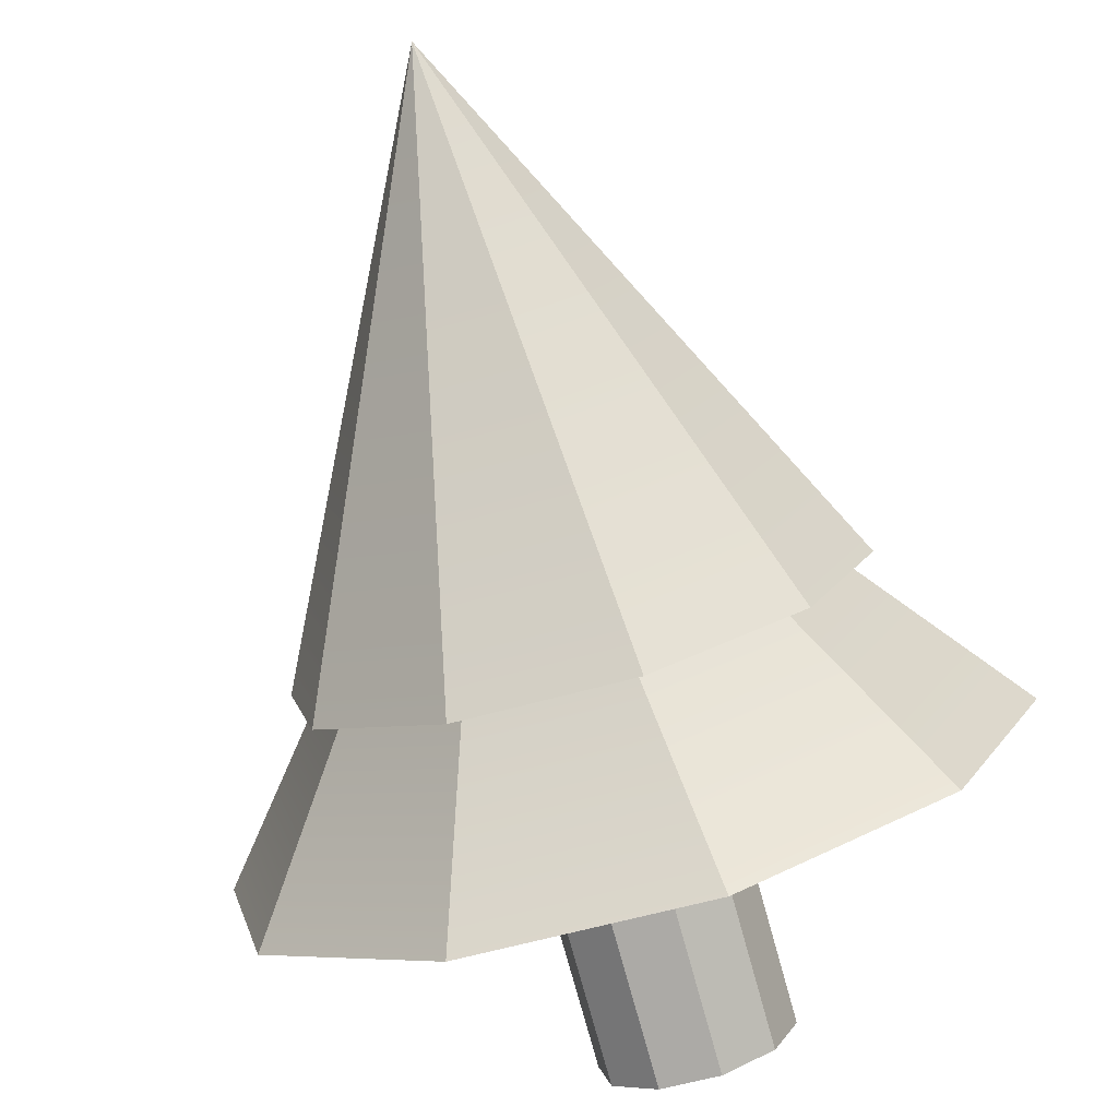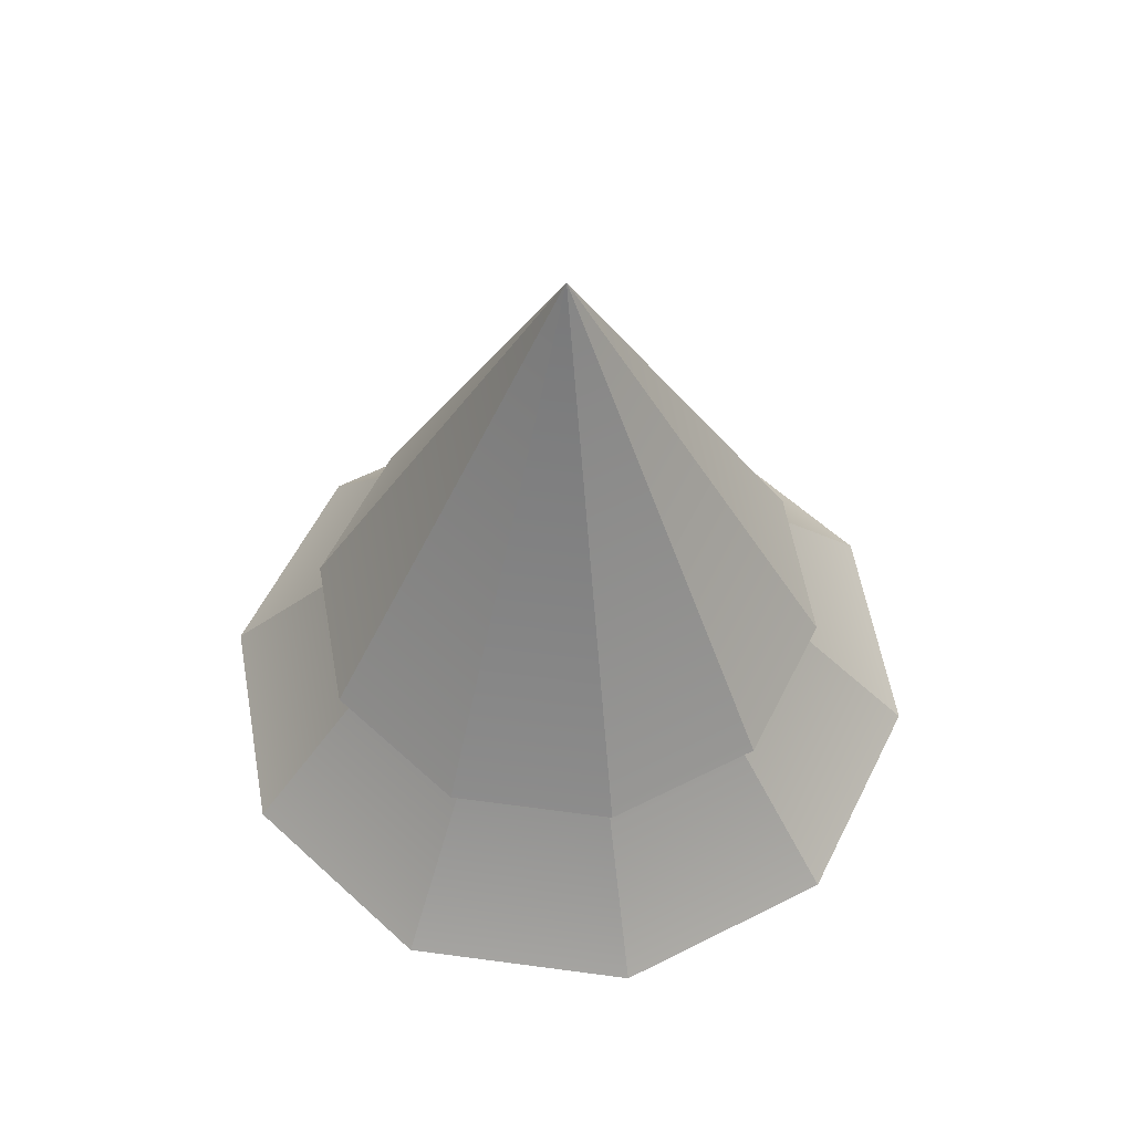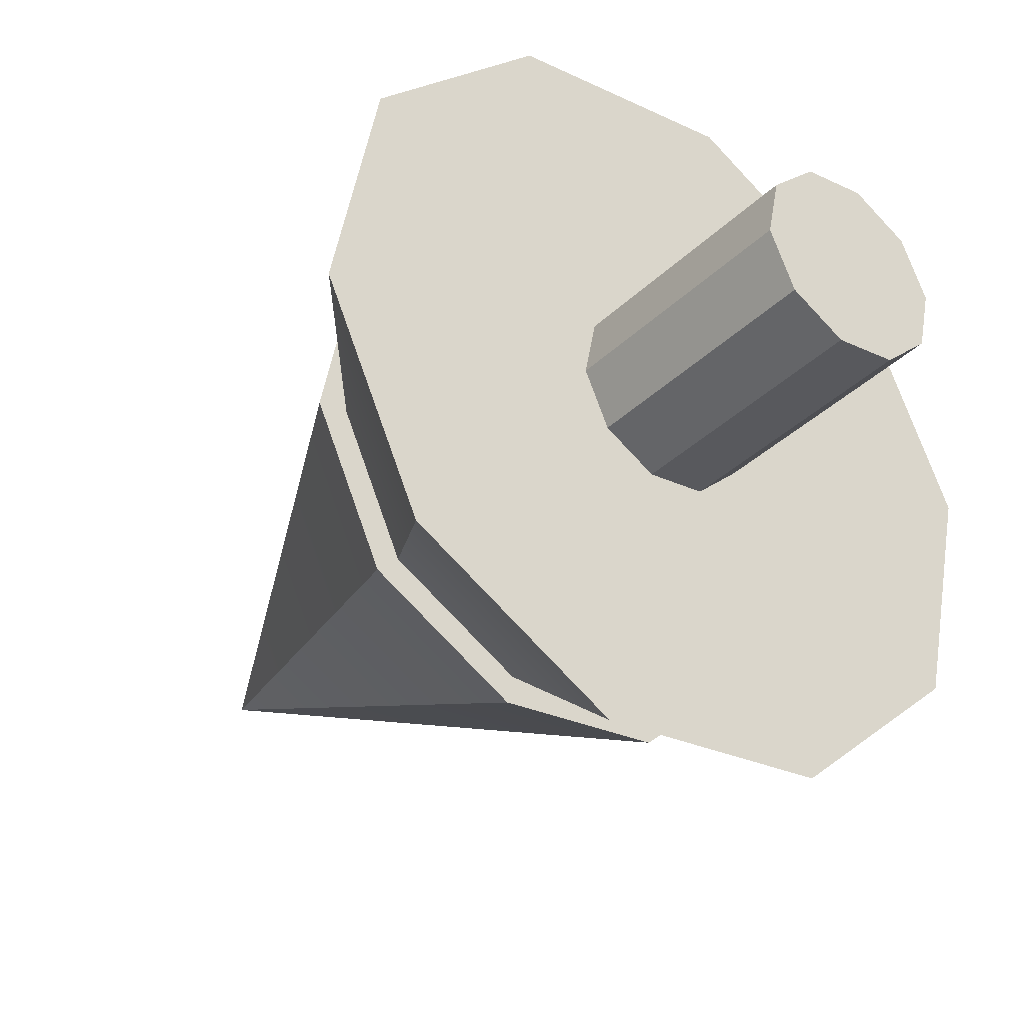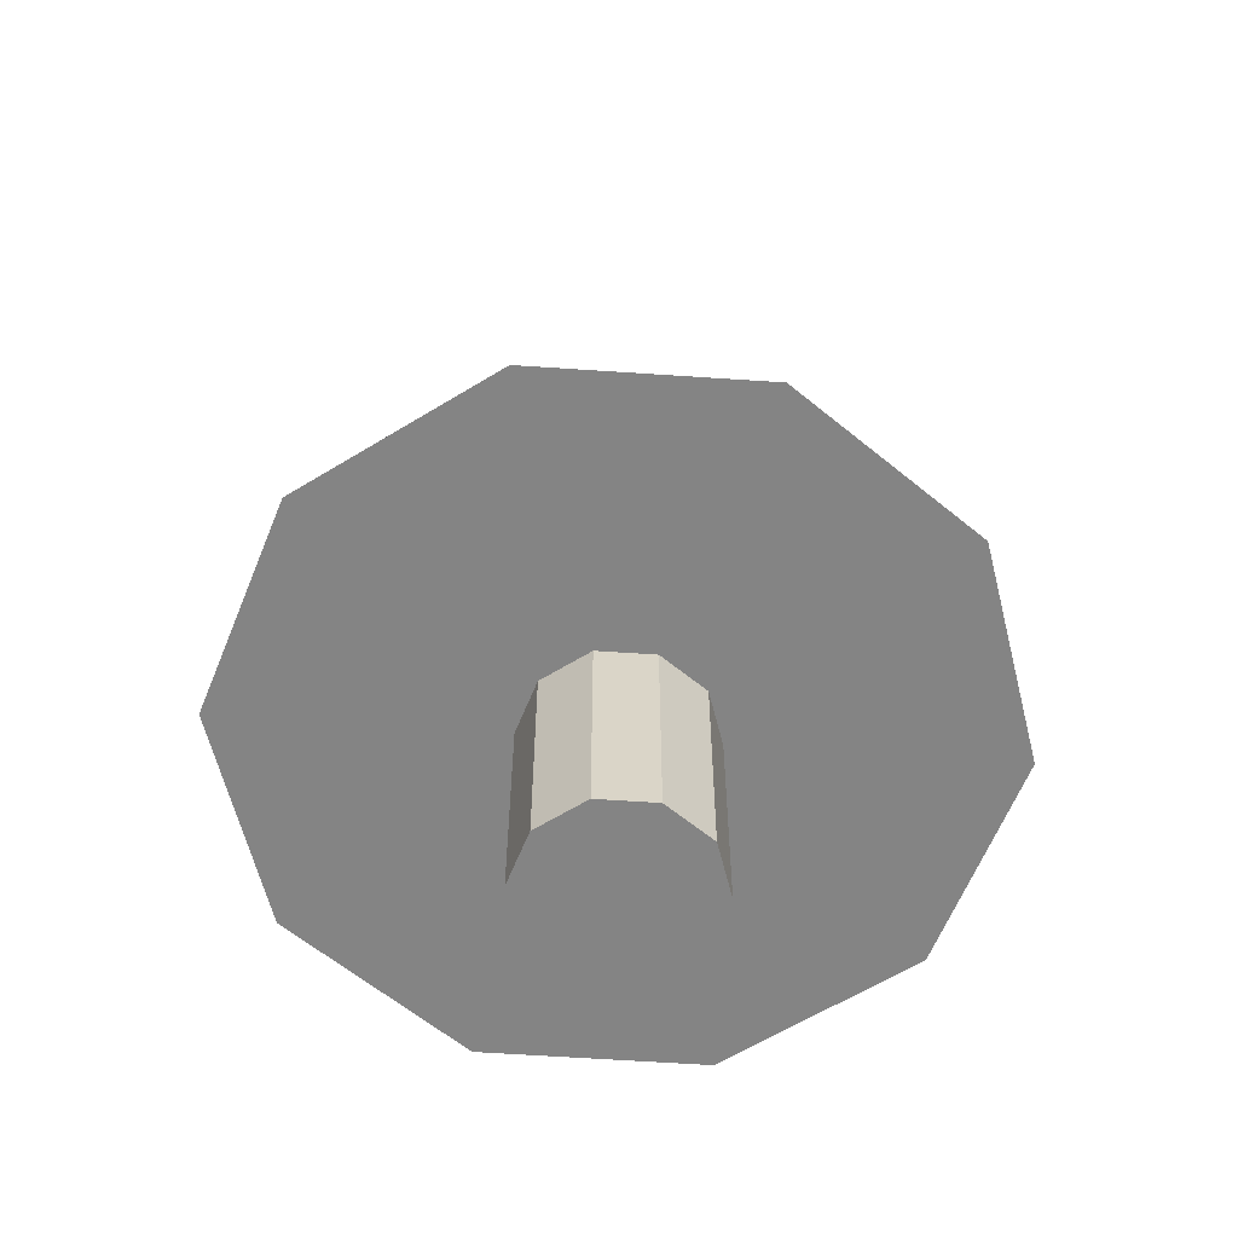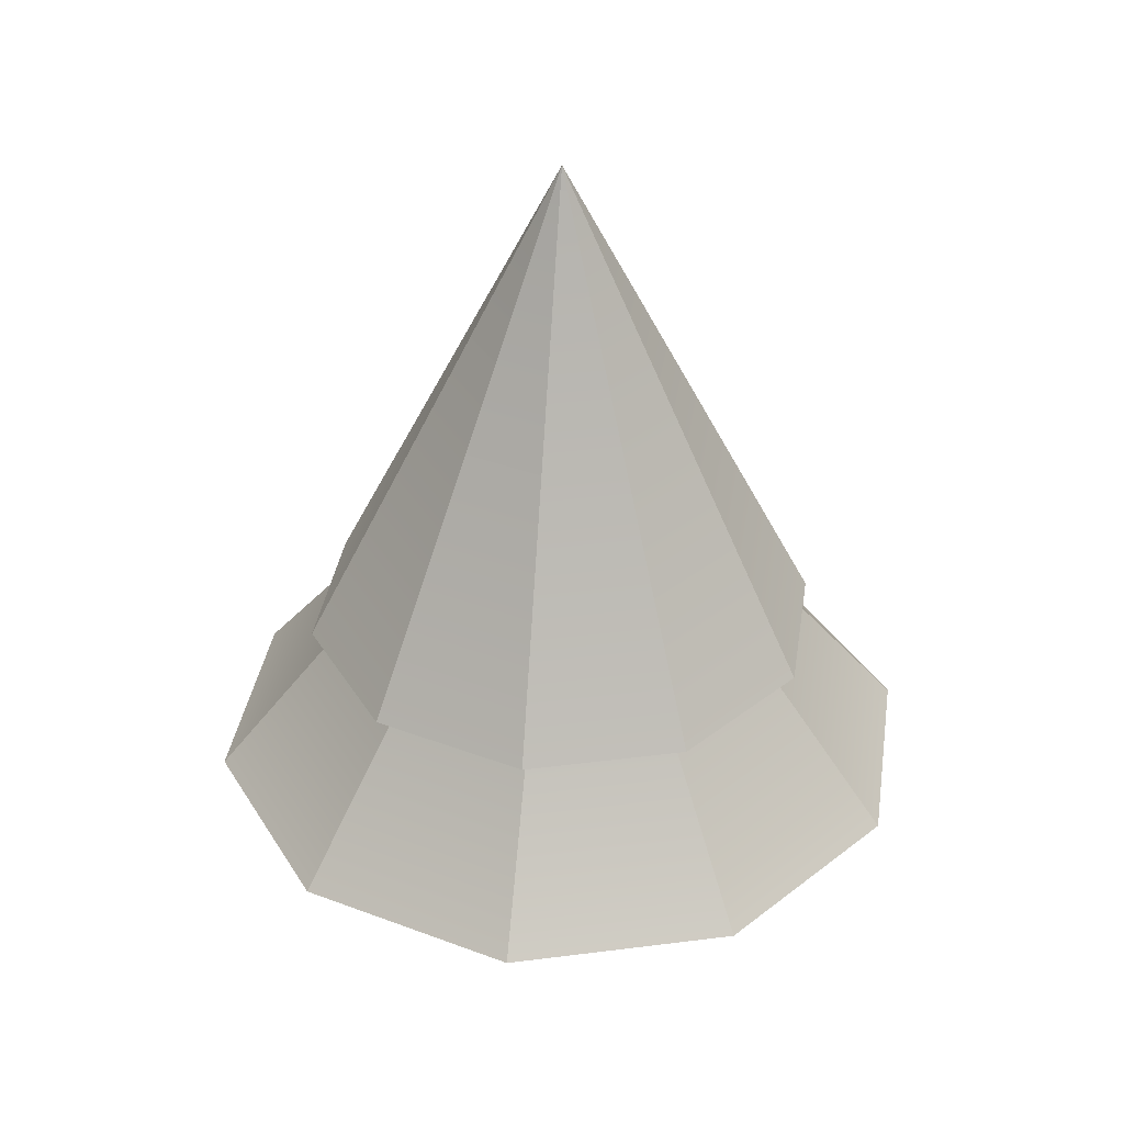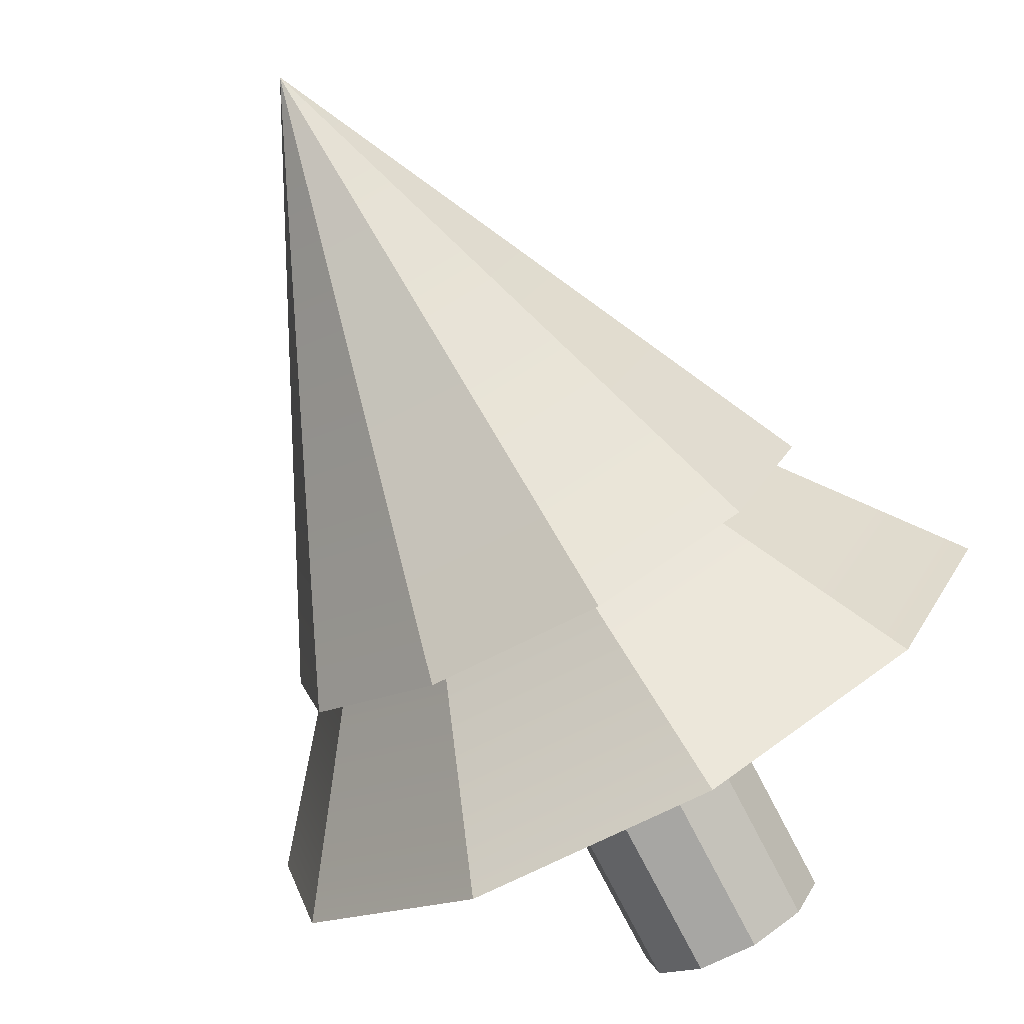
<metadata>
{"format":"obj","ext":"obj","renderer":"f3d","projection":"perspective","resolution":1024,"background":"white","views":[{"elev":-79.1,"azim":-164.4,"up":"+Z"},{"elev":56.8,"azim":-70.5,"up":"+Y"},{"elev":-35.2,"azim":-38.2,"up":"+Z"},{"elev":-61.4,"azim":-82.5,"up":"+Y"},{"elev":36.0,"azim":-88.1,"up":"+Y"},{"elev":-78.3,"azim":-152.4,"up":"+Z"}]}
</metadata>
<code>
v 1.236 0 -0.6981
v 0.5897 0 -1.291
v 1.236 6.139 -0.6981
v 1.236 6.139 -0.6981
v 0.5897 0 -1.291
v 0.5897 6.139 -1.291
v 0.5897 0 -1.291
v -0.282 0 -1.391
v 0.5897 6.139 -1.291
v 0.5897 6.139 -1.291
v -0.282 0 -1.391
v -0.282 6.139 -1.391
v -0.282 0 -1.391
v -1.046 0 -0.9599
v -0.282 6.139 -1.391
v -0.282 6.139 -1.391
v -1.046 0 -0.9599
v -1.046 6.139 -0.9599
v -1.046 0 -0.9599
v -1.41 0 -0.1618
v -1.046 6.139 -0.9599
v -1.046 6.139 -0.9599
v -1.41 0 -0.1618
v -1.41 6.139 -0.1618
v -1.41 0 -0.1618
v -1.236 0 0.6981
v -1.41 6.139 -0.1618
v -1.41 6.139 -0.1618
v -1.236 0 0.6981
v -1.236 6.139 0.6981
v -1.236 0 0.6981
v -0.5897 0 1.291
v -1.236 6.139 0.6981
v -1.236 6.139 0.6981
v -0.5897 0 1.291
v -0.5897 6.139 1.291
v -0.5897 0 1.291
v 0.282 0 1.391
v -0.5897 6.139 1.291
v -0.5897 6.139 1.291
v 0.282 0 1.391
v 0.282 6.139 1.391
v 0.282 0 1.391
v 1.046 0 0.9599
v 0.282 6.139 1.391
v 0.282 6.139 1.391
v 1.046 0 0.9599
v 1.046 6.139 0.9599
v 1.046 0 0.9599
v 1.41 0 0.1618
v 1.046 6.139 0.9599
v 1.046 6.139 0.9599
v 1.41 0 0.1618
v 1.41 6.139 0.1618
v 1.41 0 0.1618
v 1.236 0 -0.6981
v 1.41 6.139 0.1618
v 1.41 6.139 0.1618
v 1.236 0 -0.6981
v 1.236 6.139 -0.6981
v 0.5897 0 -1.291
v 1.236 0 -0.6981
v 0 0 0
v -0.282 0 -1.391
v 0.5897 0 -1.291
v 0 0 0
v -1.046 0 -0.9599
v -0.282 0 -1.391
v 0 0 0
v -1.41 0 -0.1618
v -1.046 0 -0.9599
v 0 0 0
v -1.236 0 0.6981
v -1.41 0 -0.1618
v 0 0 0
v -0.5897 0 1.291
v -1.236 0 0.6981
v 0 0 0
v 0.282 0 1.391
v -0.5897 0 1.291
v 0 0 0
v 1.046 0 0.9599
v 0.282 0 1.391
v 0 0 0
v 1.41 0 0.1618
v 1.046 0 0.9599
v 0 0 0
v 1.236 0 -0.6981
v 1.41 0 0.1618
v 0 0 0
v 3.557 6.169 -2.009
v 4.058 6.169 0.4655
v 1.697 6.169 -3.716
v 4.058 6.169 0.4655
v 3.01 6.169 2.762
v 1.697 6.169 -3.716
v 3.01 6.169 2.762
v 0.8114 6.169 4.003
v 1.697 6.169 -3.716
v 0.8114 6.169 4.003
v -1.697 6.169 3.716
v 1.697 6.169 -3.716
v -1.697 6.169 3.716
v -3.557 6.169 2.009
v 1.697 6.169 -3.716
v -3.557 6.169 2.009
v -4.058 6.169 -0.4655
v 1.697 6.169 -3.716
v -4.058 6.169 -0.4655
v -3.01 6.169 -2.762
v 1.697 6.169 -3.716
v -3.01 6.169 -2.762
v -0.8114 6.169 -4.003
v 1.697 6.169 -3.716
v 3.557 6.169 -2.009
v 1.697 6.169 -3.716
v 0 14.2 0
v 1.697 6.169 -3.716
v -0.8114 6.169 -4.003
v 0 14.2 0
v -0.8114 6.169 -4.003
v -3.01 6.169 -2.762
v 0 14.2 0
v -3.01 6.169 -2.762
v -4.058 6.169 -0.4655
v 0 14.2 0
v -4.058 6.169 -0.4655
v -3.557 6.169 2.009
v 0 14.2 0
v -3.557 6.169 2.009
v -1.697 6.169 3.716
v 0 14.2 0
v -1.697 6.169 3.716
v 0.8114 6.169 4.003
v 0 14.2 0
v 0.8114 6.169 4.003
v 3.01 6.169 2.762
v 0 14.2 0
v 3.01 6.169 2.762
v 4.058 6.169 0.4655
v 0 14.2 0
v 4.058 6.169 0.4655
v 3.557 6.169 -2.009
v 0 14.2 0
v 4.947 3.689 -2.794
v 5.645 3.689 0.6475
v 2.36 3.689 -5.168
v 5.645 3.689 0.6475
v 4.186 3.689 3.842
v 2.36 3.689 -5.168
v 4.186 3.689 3.842
v 1.129 3.689 5.569
v 2.36 3.689 -5.168
v 1.129 3.689 5.569
v -2.36 3.689 5.168
v 2.36 3.689 -5.168
v -2.36 3.689 5.168
v -4.947 3.689 2.794
v 2.36 3.689 -5.168
v -4.947 3.689 2.794
v -5.645 3.689 -0.6475
v 2.36 3.689 -5.168
v -5.645 3.689 -0.6475
v -4.186 3.689 -3.842
v 2.36 3.689 -5.168
v -4.186 3.689 -3.842
v -1.129 3.689 -5.569
v 2.36 3.689 -5.168
v 4.947 3.689 -2.794
v 2.36 3.689 -5.168
v 0 10.58 0
v 2.36 3.689 -5.168
v -1.129 3.689 -5.569
v 0 10.58 0
v -1.129 3.689 -5.569
v -4.186 3.689 -3.842
v 0 10.58 0
v -4.186 3.689 -3.842
v -5.645 3.689 -0.6475
v 0 10.58 0
v -5.645 3.689 -0.6475
v -4.947 3.689 2.794
v 0 10.58 0
v -4.947 3.689 2.794
v -2.36 3.689 5.168
v 0 10.58 0
v -2.36 3.689 5.168
v 1.129 3.689 5.569
v 0 10.58 0
v 1.129 3.689 5.569
v 4.186 3.689 3.842
v 0 10.58 0
v 4.186 3.689 3.842
v 5.645 3.689 0.6475
v 0 10.58 0
v 5.645 3.689 0.6475
v 4.947 3.689 -2.794
v 0 10.58 0
v 1.236 0 -0.6981
v 0.5897 0 -1.291
v 1.236 6.139 -0.6981
v 1.236 6.139 -0.6981
v 0.5897 0 -1.291
v 0.5897 6.139 -1.291
v 0.5897 0 -1.291
v -0.282 0 -1.391
v 0.5897 6.139 -1.291
v 0.5897 6.139 -1.291
v -0.282 0 -1.391
v -0.282 6.139 -1.391
v -0.282 0 -1.391
v -1.046 0 -0.9599
v -0.282 6.139 -1.391
v -0.282 6.139 -1.391
v -1.046 0 -0.9599
v -1.046 6.139 -0.9599
v -1.046 0 -0.9599
v -1.41 0 -0.1618
v -1.046 6.139 -0.9599
v -1.046 6.139 -0.9599
v -1.41 0 -0.1618
v -1.41 6.139 -0.1618
v -1.41 0 -0.1618
v -1.236 0 0.6981
v -1.41 6.139 -0.1618
v -1.41 6.139 -0.1618
v -1.236 0 0.6981
v -1.236 6.139 0.6981
v -1.236 0 0.6981
v -0.5897 0 1.291
v -1.236 6.139 0.6981
v -1.236 6.139 0.6981
v -0.5897 0 1.291
v -0.5897 6.139 1.291
v -0.5897 0 1.291
v 0.282 0 1.391
v -0.5897 6.139 1.291
v -0.5897 6.139 1.291
v 0.282 0 1.391
v 0.282 6.139 1.391
v 0.282 0 1.391
v 1.046 0 0.9599
v 0.282 6.139 1.391
v 0.282 6.139 1.391
v 1.046 0 0.9599
v 1.046 6.139 0.9599
v 1.046 0 0.9599
v 1.41 0 0.1618
v 1.046 6.139 0.9599
v 1.046 6.139 0.9599
v 1.41 0 0.1618
v 1.41 6.139 0.1618
v 1.41 0 0.1618
v 1.236 0 -0.6981
v 1.41 6.139 0.1618
v 1.41 6.139 0.1618
v 1.236 0 -0.6981
v 1.236 6.139 -0.6981
v 0.5897 0 -1.291
v 1.236 0 -0.6981
v 0 0 0
v -0.282 0 -1.391
v 0.5897 0 -1.291
v 0 0 0
v -1.046 0 -0.9599
v -0.282 0 -1.391
v 0 0 0
v -1.41 0 -0.1618
v -1.046 0 -0.9599
v 0 0 0
v -1.236 0 0.6981
v -1.41 0 -0.1618
v 0 0 0
v -0.5897 0 1.291
v -1.236 0 0.6981
v 0 0 0
v 0.282 0 1.391
v -0.5897 0 1.291
v 0 0 0
v 1.046 0 0.9599
v 0.282 0 1.391
v 0 0 0
v 1.41 0 0.1618
v 1.046 0 0.9599
v 0 0 0
v 1.236 0 -0.6981
v 1.41 0 0.1618
v 0 0 0
v 3.557 6.169 -2.009
v 4.058 6.169 0.4655
v 1.697 6.169 -3.716
v 4.058 6.169 0.4655
v 3.01 6.169 2.762
v 1.697 6.169 -3.716
v 3.01 6.169 2.762
v 0.8114 6.169 4.003
v 1.697 6.169 -3.716
v 0.8114 6.169 4.003
v -1.697 6.169 3.716
v 1.697 6.169 -3.716
v -1.697 6.169 3.716
v -3.557 6.169 2.009
v 1.697 6.169 -3.716
v -3.557 6.169 2.009
v -4.058 6.169 -0.4655
v 1.697 6.169 -3.716
v -4.058 6.169 -0.4655
v -3.01 6.169 -2.762
v 1.697 6.169 -3.716
v -3.01 6.169 -2.762
v -0.8114 6.169 -4.003
v 1.697 6.169 -3.716
v 3.557 6.169 -2.009
v 1.697 6.169 -3.716
v 0 14.2 0
v 1.697 6.169 -3.716
v -0.8114 6.169 -4.003
v 0 14.2 0
v -0.8114 6.169 -4.003
v -3.01 6.169 -2.762
v 0 14.2 0
v -3.01 6.169 -2.762
v -4.058 6.169 -0.4655
v 0 14.2 0
v -4.058 6.169 -0.4655
v -3.557 6.169 2.009
v 0 14.2 0
v -3.557 6.169 2.009
v -1.697 6.169 3.716
v 0 14.2 0
v -1.697 6.169 3.716
v 0.8114 6.169 4.003
v 0 14.2 0
v 0.8114 6.169 4.003
v 3.01 6.169 2.762
v 0 14.2 0
v 3.01 6.169 2.762
v 4.058 6.169 0.4655
v 0 14.2 0
v 4.058 6.169 0.4655
v 3.557 6.169 -2.009
v 0 14.2 0
v 4.947 3.689 -2.794
v 5.645 3.689 0.6475
v 2.36 3.689 -5.168
v 5.645 3.689 0.6475
v 4.186 3.689 3.842
v 2.36 3.689 -5.168
v 4.186 3.689 3.842
v 1.129 3.689 5.569
v 2.36 3.689 -5.168
v 1.129 3.689 5.569
v -2.36 3.689 5.168
v 2.36 3.689 -5.168
v -2.36 3.689 5.168
v -4.947 3.689 2.794
v 2.36 3.689 -5.168
v -4.947 3.689 2.794
v -5.645 3.689 -0.6475
v 2.36 3.689 -5.168
v -5.645 3.689 -0.6475
v -4.186 3.689 -3.842
v 2.36 3.689 -5.168
v -4.186 3.689 -3.842
v -1.129 3.689 -5.569
v 2.36 3.689 -5.168
v 4.947 3.689 -2.794
v 2.36 3.689 -5.168
v 0 10.58 0
v 2.36 3.689 -5.168
v -1.129 3.689 -5.569
v 0 10.58 0
v -1.129 3.689 -5.569
v -4.186 3.689 -3.842
v 0 10.58 0
v -4.186 3.689 -3.842
v -5.645 3.689 -0.6475
v 0 10.58 0
v -5.645 3.689 -0.6475
v -4.947 3.689 2.794
v 0 10.58 0
v -4.947 3.689 2.794
v -2.36 3.689 5.168
v 0 10.58 0
v -2.36 3.689 5.168
v 1.129 3.689 5.569
v 0 10.58 0
v 1.129 3.689 5.569
v 4.186 3.689 3.842
v 0 10.58 0
v 4.186 3.689 3.842
v 5.645 3.689 0.6475
v 0 10.58 0
v 5.645 3.689 0.6475
v 4.947 3.689 -2.794
v 0 10.58 0
f 1 2 3
f 4 5 6
f 7 8 9
f 10 11 12
f 13 14 15
f 16 17 18
f 19 20 21
f 22 23 24
f 25 26 27
f 28 29 30
f 31 32 33
f 34 35 36
f 37 38 39
f 40 41 42
f 43 44 45
f 46 47 48
f 49 50 51
f 52 53 54
f 55 56 57
f 58 59 60
f 61 62 63
f 64 65 66
f 67 68 69
f 70 71 72
f 73 74 75
f 76 77 78
f 79 80 81
f 82 83 84
f 85 86 87
f 88 89 90
f 91 92 93
f 94 95 96
f 97 98 99
f 100 101 102
f 103 104 105
f 106 107 108
f 109 110 111
f 112 113 114
f 115 116 117
f 118 119 120
f 121 122 123
f 124 125 126
f 127 128 129
f 130 131 132
f 133 134 135
f 136 137 138
f 139 140 141
f 142 143 144
f 145 146 147
f 148 149 150
f 151 152 153
f 154 155 156
f 157 158 159
f 160 161 162
f 163 164 165
f 166 167 168
f 169 170 171
f 172 173 174
f 175 176 177
f 178 179 180
f 181 182 183
f 184 185 186
f 187 188 189
f 190 191 192
f 193 194 195
f 196 197 198
f 199 200 201
f 202 203 204
f 205 206 207
f 208 209 210
f 211 212 213
f 214 215 216
f 217 218 219
f 220 221 222
f 223 224 225
f 226 227 228
f 229 230 231
f 232 233 234
f 235 236 237
f 238 239 240
f 241 242 243
f 244 245 246
f 247 248 249
f 250 251 252
f 253 254 255
f 256 257 258
f 259 260 261
f 262 263 264
f 265 266 267
f 268 269 270
f 271 272 273
f 274 275 276
f 277 278 279
f 280 281 282
f 283 284 285
f 286 287 288
f 289 290 291
f 292 293 294
f 295 296 297
f 298 299 300
f 301 302 303
f 304 305 306
f 307 308 309
f 310 311 312
f 313 314 315
f 316 317 318
f 319 320 321
f 322 323 324
f 325 326 327
f 328 329 330
f 331 332 333
f 334 335 336
f 337 338 339
f 340 341 342
f 343 344 345
f 346 347 348
f 349 350 351
f 352 353 354
f 355 356 357
f 358 359 360
f 361 362 363
f 364 365 366
f 367 368 369
f 370 371 372
f 373 374 375
f 376 377 378
f 379 380 381
f 382 383 384
f 385 386 387
f 388 389 390
f 391 392 393
f 394 395 396

</code>
